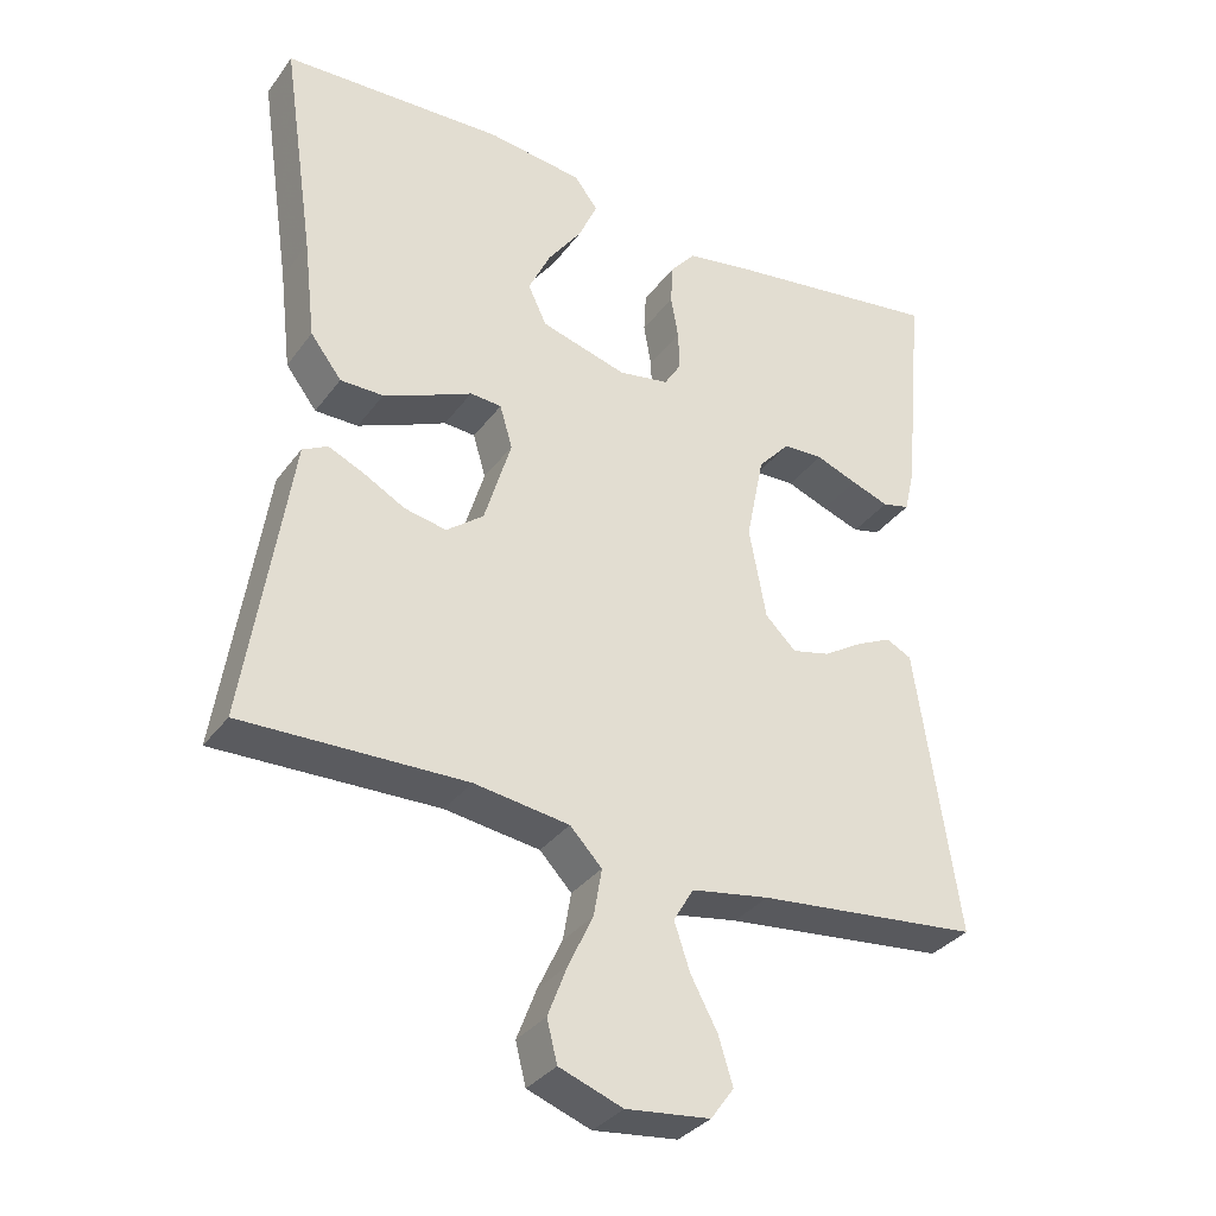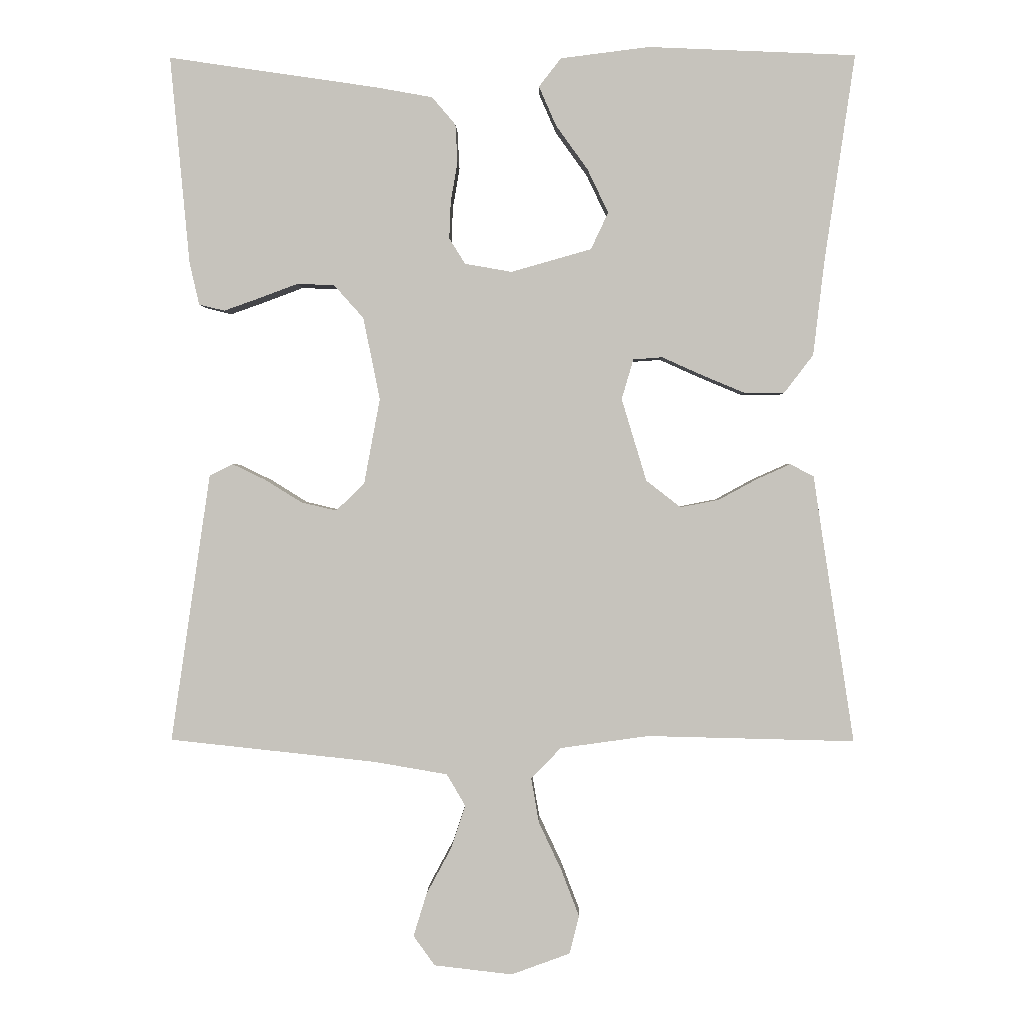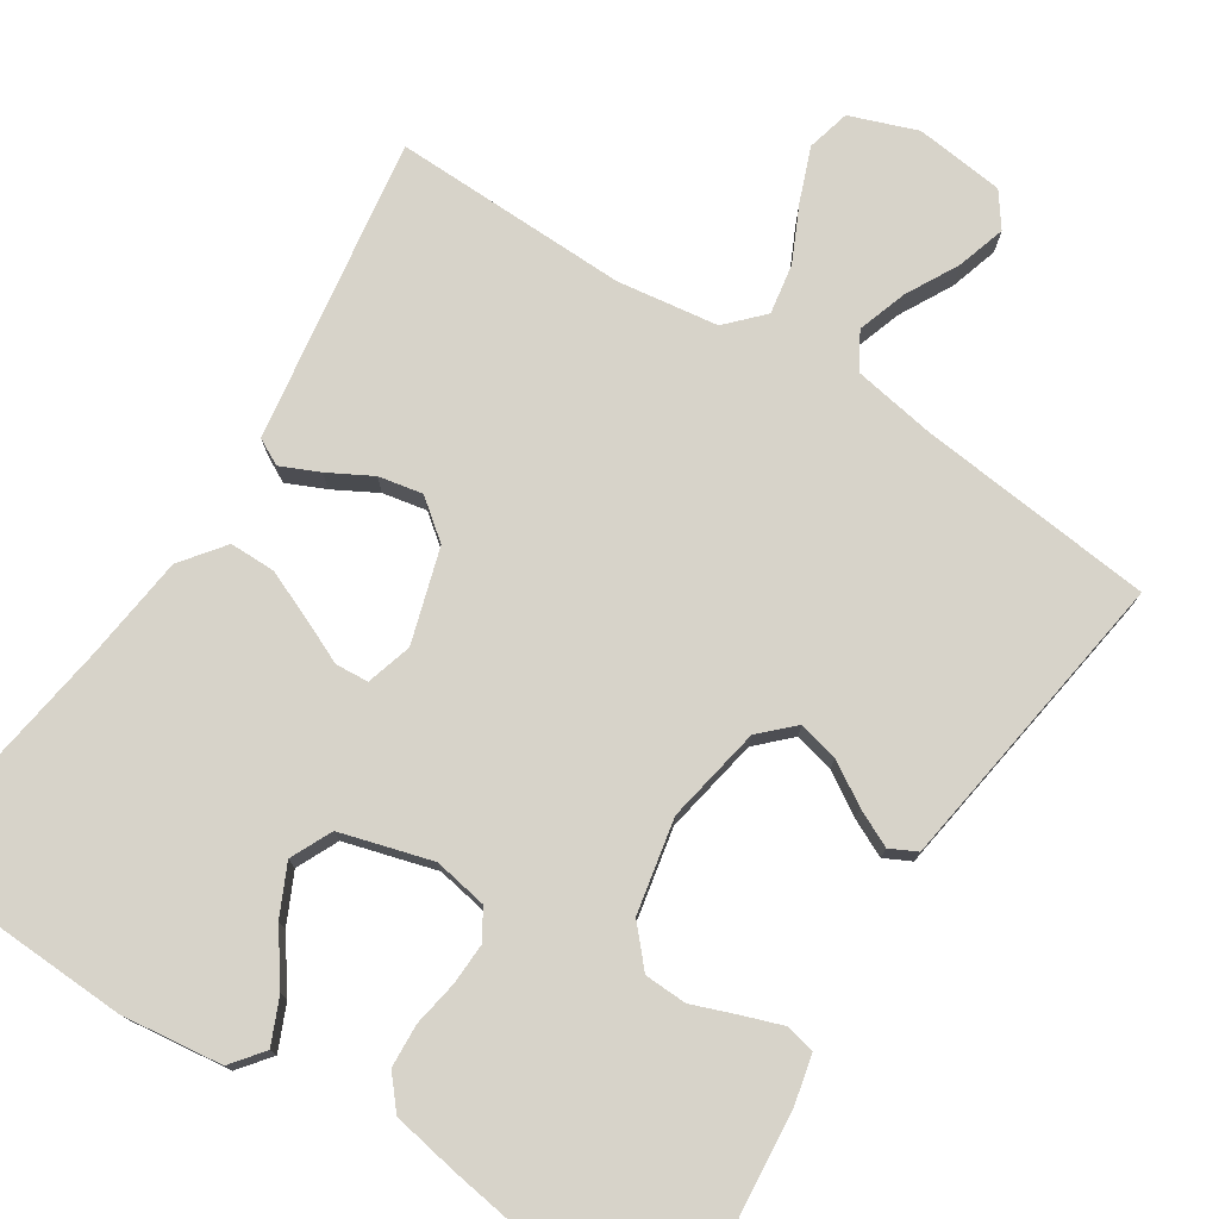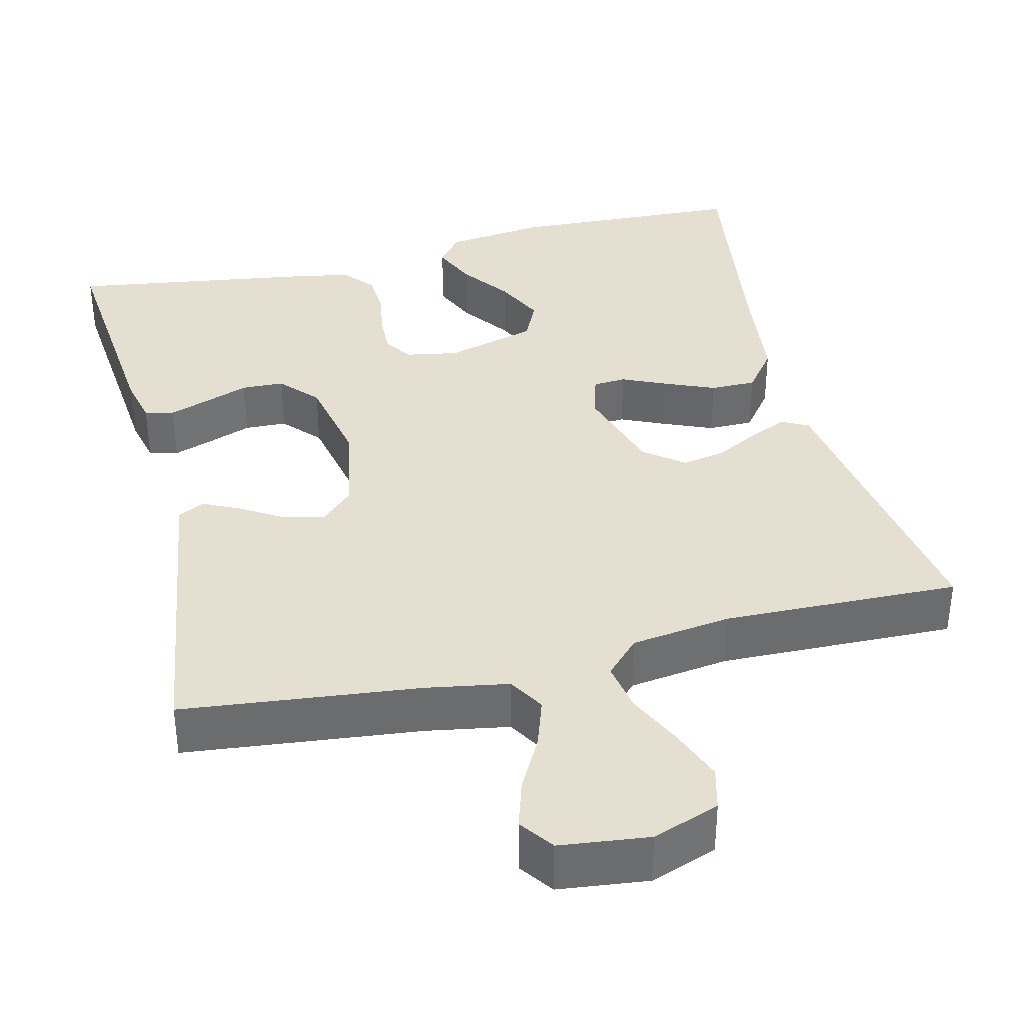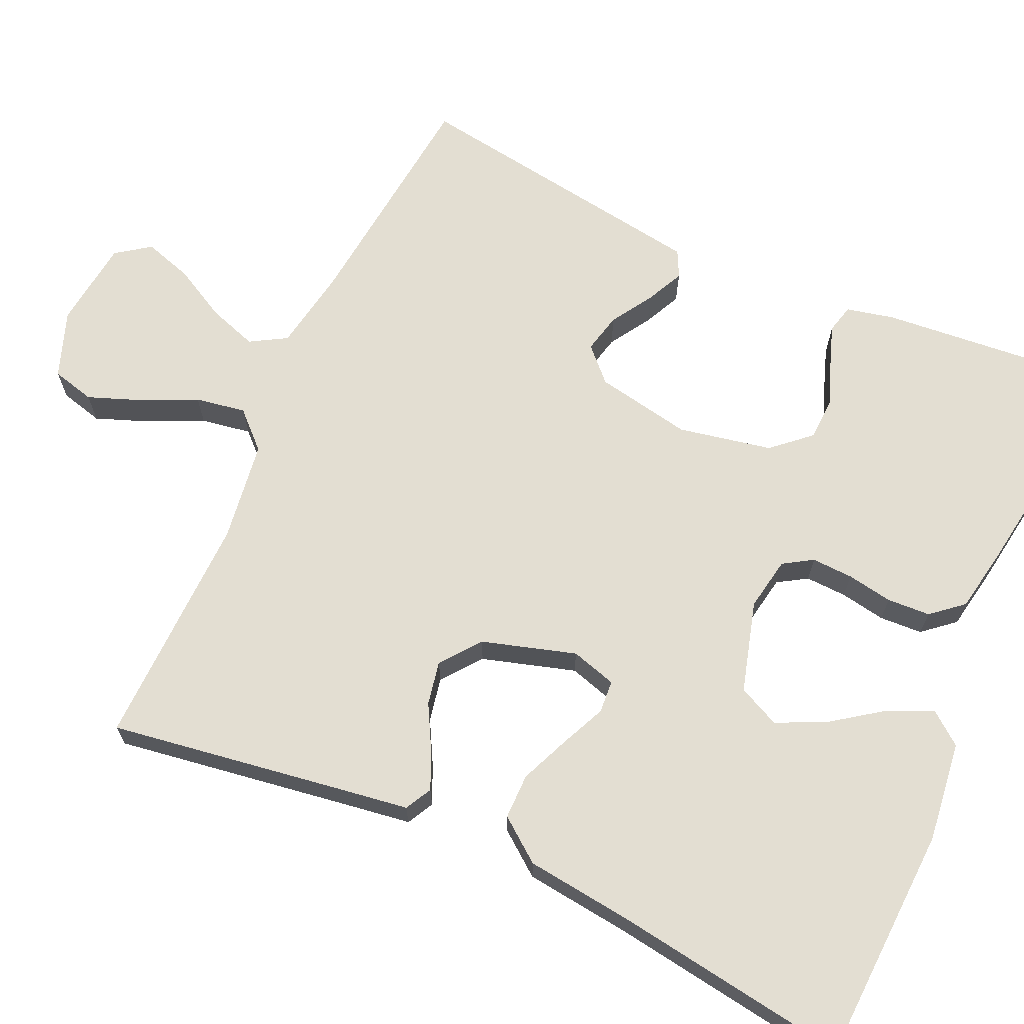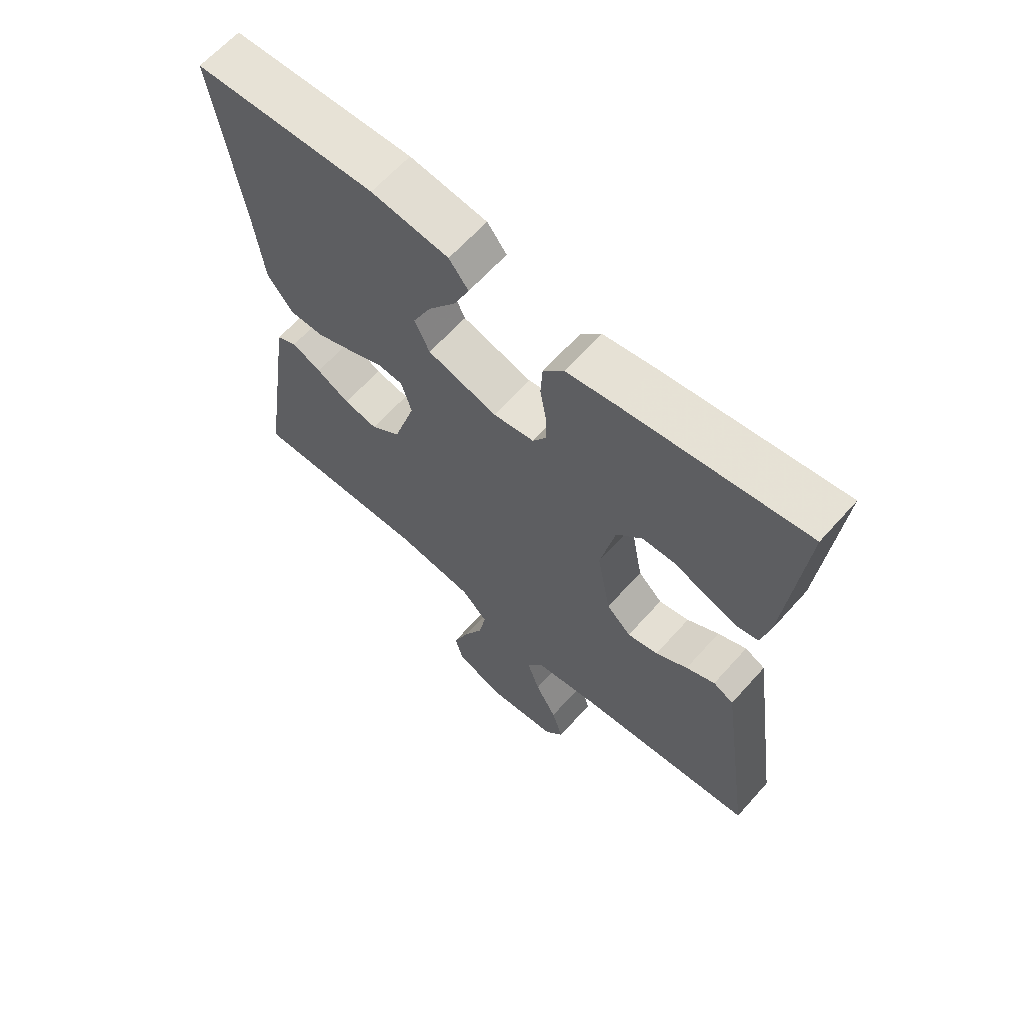
<metadata>
{"format":"obj","ext":"obj","renderer":"f3d","projection":"perspective","resolution":1024,"background":"white","views":[{"elev":-33.8,"azim":-30.9,"up":"+Z"},{"elev":0.8,"azim":-178.9,"up":"+Z"},{"elev":76.3,"azim":32.7,"up":"+Y"},{"elev":36.8,"azim":166.3,"up":"+Y"},{"elev":67.6,"azim":-65.5,"up":"+Y"},{"elev":64.2,"azim":41.8,"up":"+Z"}]}
</metadata>
<code>
v 0.5 0.07 0.5
v 0.472 0.07 0.2
v 0.458 0.07 0.139
v 0.421 0.07 0.13
v 0.37 0.07 0.148
v 0.314 0.07 0.169
v 0.26 0.07 0.167
v 0.217 0.07 0.119
v 0.193 0.07 0
v 0.216 0.07 -0.123
v 0.257 0.07 -0.163
v 0.308 0.07 -0.151
v 0.361 0.07 -0.118
v 0.409 0.07 -0.095
v 0.443 0.07 -0.112
v 0.456 0.07 -0.2
v 0.5 0.07 -0.5
v 0.2 0.07 -0.532
v 0.095 0.07 -0.55
v 0.068 0.07 -0.596
v 0.089 0.07 -0.659
v 0.125 0.07 -0.726
v 0.144 0.07 -0.788
v 0.113 0.07 -0.831
v 0 0.07 -0.844
v -0.085 0.07 -0.813
v -0.099 0.07 -0.758
v -0.073 0.07 -0.69
v -0.04 0.07 -0.62
v -0.029 0.07 -0.556
v -0.072 0.07 -0.511
v -0.2 0.07 -0.493
v -0.5 0.07 -0.5
v -0.454 0.07 -0.2
v -0.441 0.07 -0.113
v -0.407 0.07 -0.095
v -0.358 0.07 -0.117
v -0.303 0.07 -0.147
v -0.247 0.07 -0.158
v -0.197 0.07 -0.119
v -0.161 0.07 0
v -0.178 0.07 0.058
v -0.22 0.07 0.061
v -0.278 0.07 0.035
v -0.34 0.07 0.009
v -0.398 0.07 0.009
v -0.44 0.07 0.064
v -0.456 0.07 0.2
v -0.5 0.07 0.5
v -0.2 0.07 0.513
v -0.072 0.07 0.497
v -0.04 0.07 0.456
v -0.065 0.07 0.399
v -0.111 0.07 0.335
v -0.141 0.07 0.272
v -0.116 0.07 0.219
v 0 0.07 0.186
v 0.068 0.07 0.198
v 0.091 0.07 0.235
v 0.089 0.07 0.288
v 0.079 0.07 0.346
v 0.082 0.07 0.401
v 0.116 0.07 0.441
v 0.2 0.07 0.456
v 0.5 0 0.5
v 0.472 0 0.2
v 0.458 0 0.139
v 0.421 0 0.13
v 0.37 0 0.148
v 0.314 0 0.169
v 0.26 0 0.167
v 0.217 0 0.119
v 0.193 0 0
v 0.216 0 -0.123
v 0.257 0 -0.163
v 0.308 0 -0.151
v 0.361 0 -0.118
v 0.409 0 -0.095
v 0.443 0 -0.112
v 0.456 0 -0.2
v 0.5 0 -0.5
v 0.2 0 -0.532
v 0.095 0 -0.55
v 0.068 0 -0.596
v 0.089 0 -0.659
v 0.125 0 -0.726
v 0.144 0 -0.788
v 0.113 0 -0.831
v 0 0 -0.844
v -0.085 0 -0.813
v -0.099 0 -0.758
v -0.073 0 -0.69
v -0.04 0 -0.62
v -0.029 0 -0.556
v -0.072 0 -0.511
v -0.2 0 -0.493
v -0.5 0 -0.5
v -0.454 0 -0.2
v -0.441 0 -0.113
v -0.407 0 -0.095
v -0.358 0 -0.117
v -0.303 0 -0.147
v -0.247 0 -0.158
v -0.197 0 -0.119
v -0.161 0 0
v -0.178 0 0.058
v -0.22 0 0.061
v -0.278 0 0.035
v -0.34 0 0.009
v -0.398 0 0.009
v -0.44 0 0.064
v -0.456 0 0.2
v -0.5 0 0.5
v -0.2 0 0.513
v -0.072 0 0.497
v -0.04 0 0.456
v -0.065 0 0.399
v -0.111 0 0.335
v -0.141 0 0.272
v -0.116 0 0.219
v 0 0 0.186
v 0.068 0 0.198
v 0.091 0 0.235
v 0.089 0 0.288
v 0.079 0 0.346
v 0.082 0 0.401
v 0.116 0 0.441
v 0.2 0 0.456
f 4 5 6
f 3 4 6
f 2 3 6
f 1 2 6
f 64 1 6
f 63 64 6
f 62 63 6
f 61 62 6
f 60 61 6
f 59 60 6 7
f 58 59 7 8
f 57 58 8 9
f 56 57 9 10
f 52 53 54
f 51 52 54
f 50 51 54
f 49 50 54
f 48 49 54
f 48 54 55
f 48 55 56
f 47 48 56
f 46 47 56
f 45 46 56
f 44 45 56
f 43 44 56
f 36 37 38
f 35 36 38
f 34 35 38
f 34 38 39
f 33 34 39
f 32 33 39
f 31 32 39 40
f 27 28 29
f 26 27 29
f 25 26 29
f 24 25 29
f 23 24 29
f 22 23 29
f 21 22 29
f 20 21 29 30
f 31 40 41
f 30 31 41
f 20 30 41
f 19 20 41
f 16 17 18
f 15 16 18
f 14 15 18
f 13 14 18
f 12 13 18
f 42 43 56
f 42 56 10
f 41 42 10 11
f 19 41 11
f 11 12 18 19
f 70 69 68
f 70 68 67
f 70 67 66
f 70 66 65
f 70 65 128
f 70 128 127
f 70 127 126
f 70 126 125
f 70 125 124
f 71 70 124 123
f 72 71 123 122
f 73 72 122 121
f 74 73 121 120
f 118 117 116
f 118 116 115
f 118 115 114
f 118 114 113
f 118 113 112
f 119 118 112
f 120 119 112
f 120 112 111
f 120 111 110
f 120 110 109
f 120 109 108
f 120 108 107
f 102 101 100
f 102 100 99
f 102 99 98
f 103 102 98
f 103 98 97
f 103 97 96
f 104 103 96 95
f 93 92 91
f 93 91 90
f 93 90 89
f 93 89 88
f 93 88 87
f 93 87 86
f 93 86 85
f 94 93 85 84
f 105 104 95
f 105 95 94
f 105 94 84
f 105 84 83
f 82 81 80
f 82 80 79
f 82 79 78
f 82 78 77
f 82 77 76
f 120 107 106
f 74 120 106
f 75 74 106 105
f 75 105 83
f 83 82 76 75
f 1 65 66 2
f 2 66 67 3
f 3 67 68 4
f 4 68 69 5
f 5 69 70 6
f 6 70 71 7
f 7 71 72 8
f 8 72 73 9
f 9 73 74 10
f 10 74 75 11
f 11 75 76 12
f 12 76 77 13
f 13 77 78 14
f 14 78 79 15
f 15 79 80 16
f 16 80 81 17
f 17 81 82 18
f 18 82 83 19
f 19 83 84 20
f 20 84 85 21
f 21 85 86 22
f 22 86 87 23
f 23 87 88 24
f 24 88 89 25
f 25 89 90 26
f 26 90 91 27
f 27 91 92 28
f 28 92 93 29
f 29 93 94 30
f 30 94 95 31
f 31 95 96 32
f 32 96 97 33
f 33 97 98 34
f 34 98 99 35
f 35 99 100 36
f 36 100 101 37
f 37 101 102 38
f 38 102 103 39
f 39 103 104 40
f 40 104 105 41
f 41 105 106 42
f 42 106 107 43
f 43 107 108 44
f 44 108 109 45
f 45 109 110 46
f 46 110 111 47
f 47 111 112 48
f 48 112 113 49
f 49 113 114 50
f 50 114 115 51
f 51 115 116 52
f 52 116 117 53
f 53 117 118 54
f 54 118 119 55
f 55 119 120 56
f 56 120 121 57
f 57 121 122 58
f 58 122 123 59
f 59 123 124 60
f 60 124 125 61
f 61 125 126 62
f 62 126 127 63
f 63 127 128 64
f 64 128 65 1

</code>
